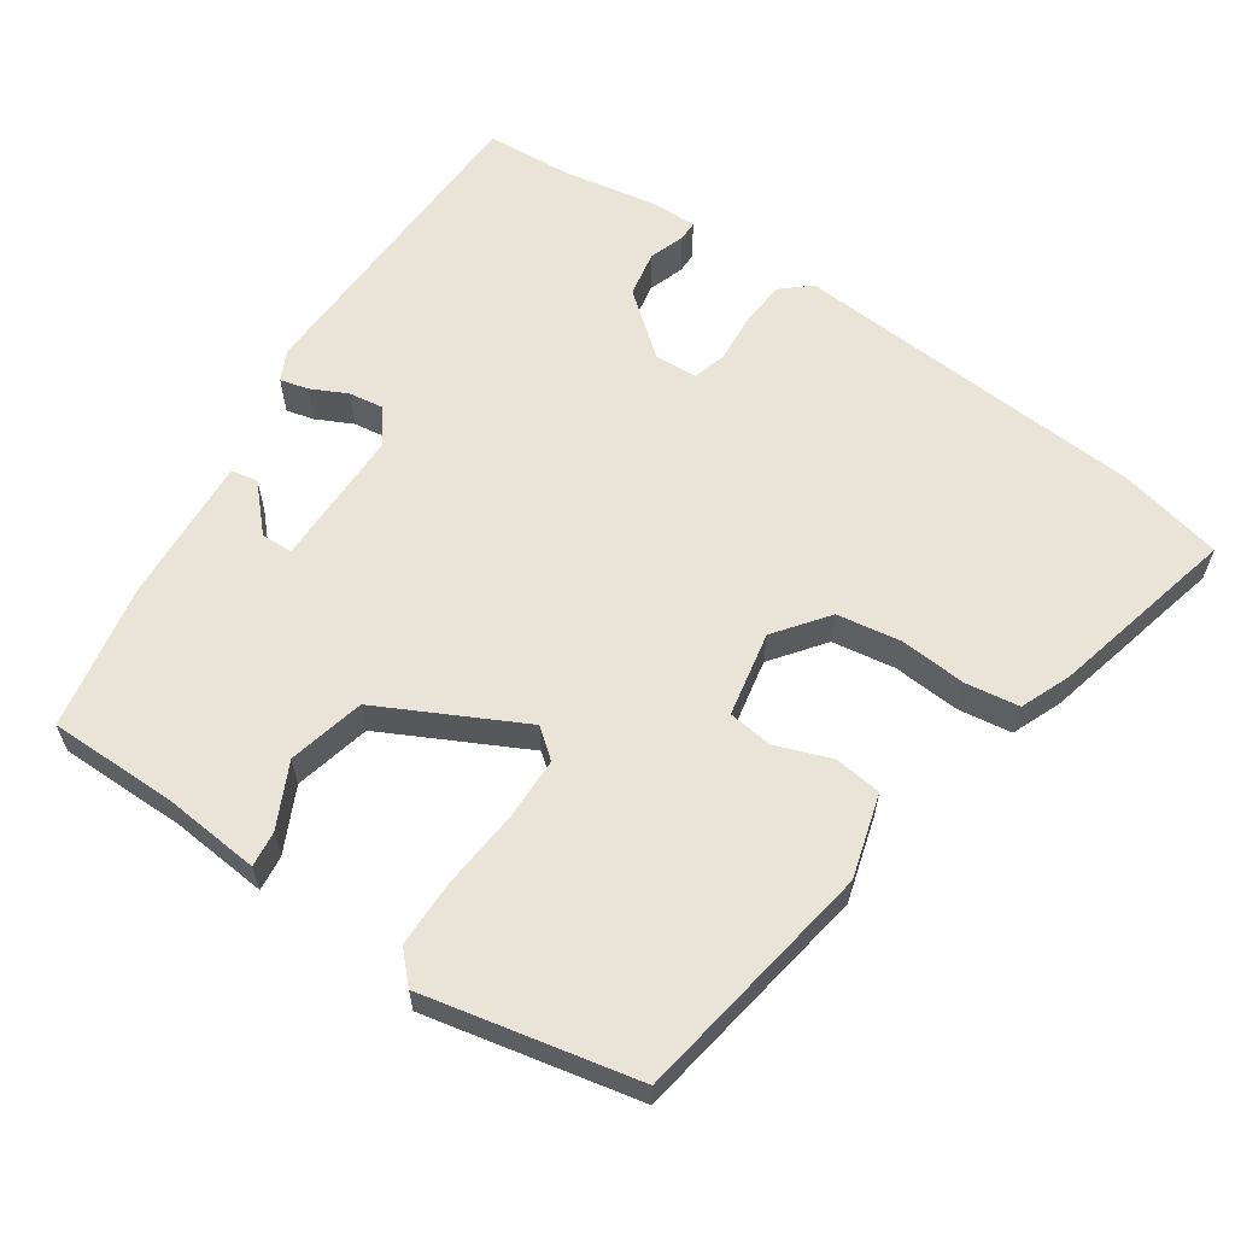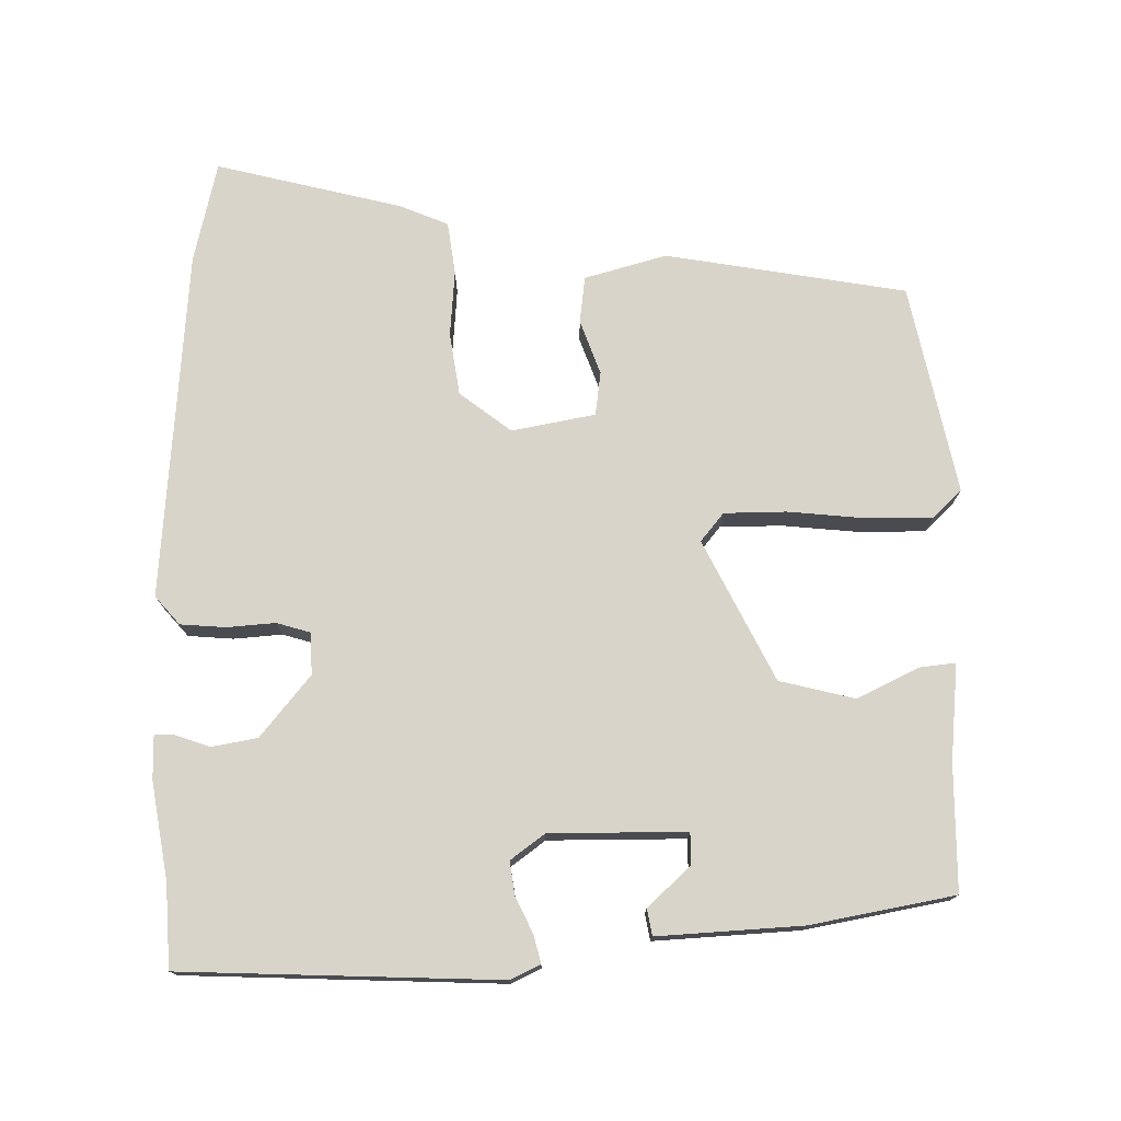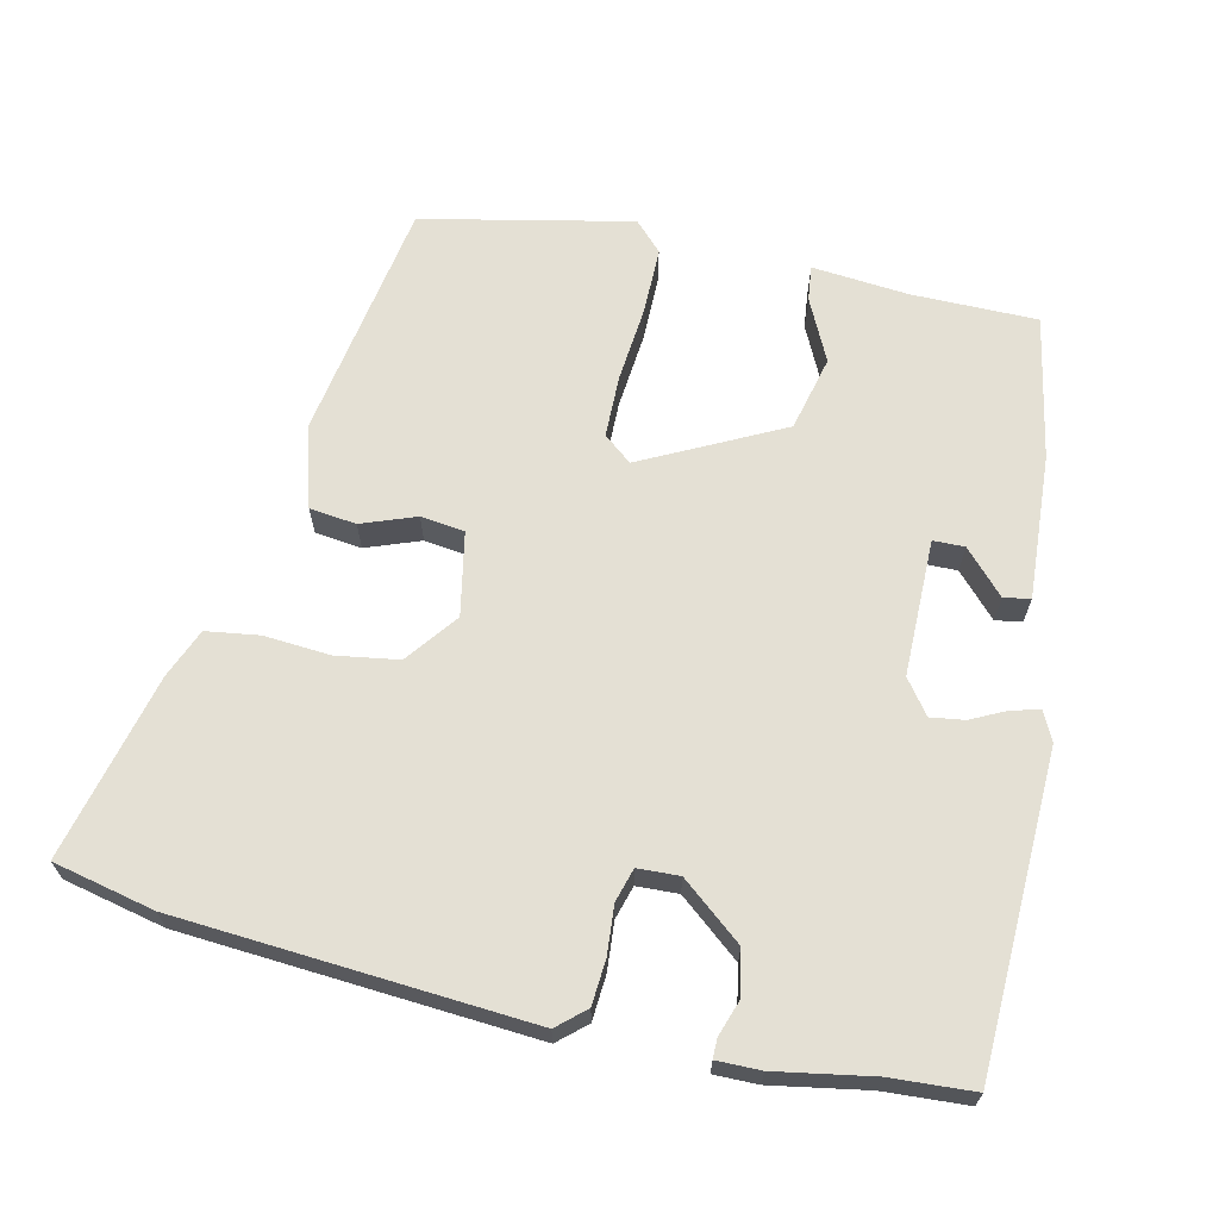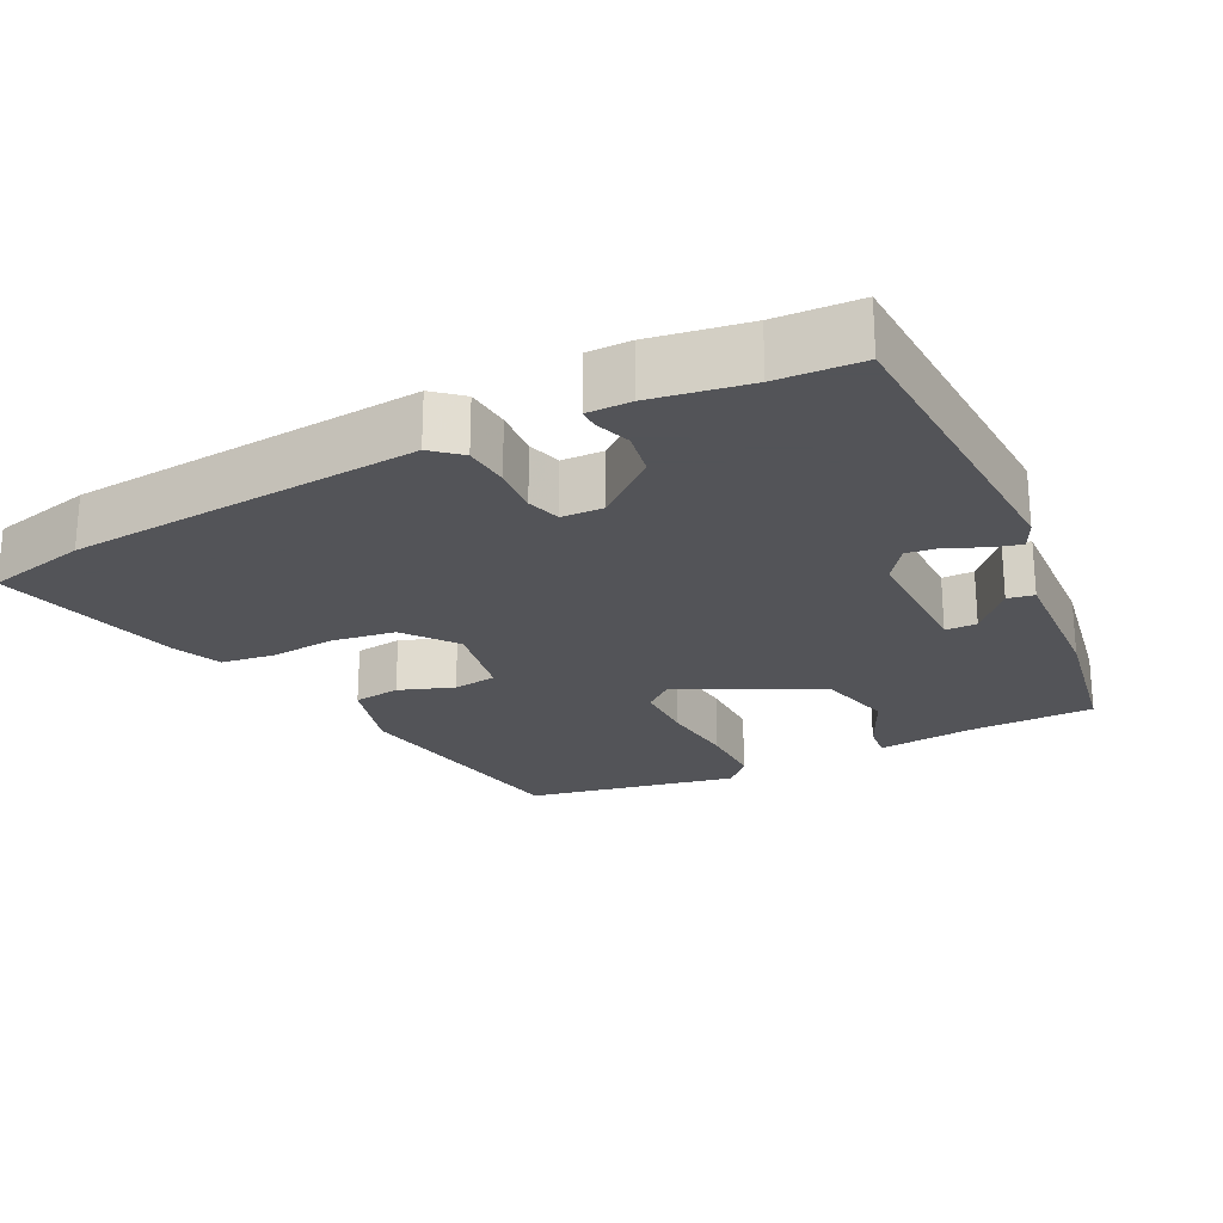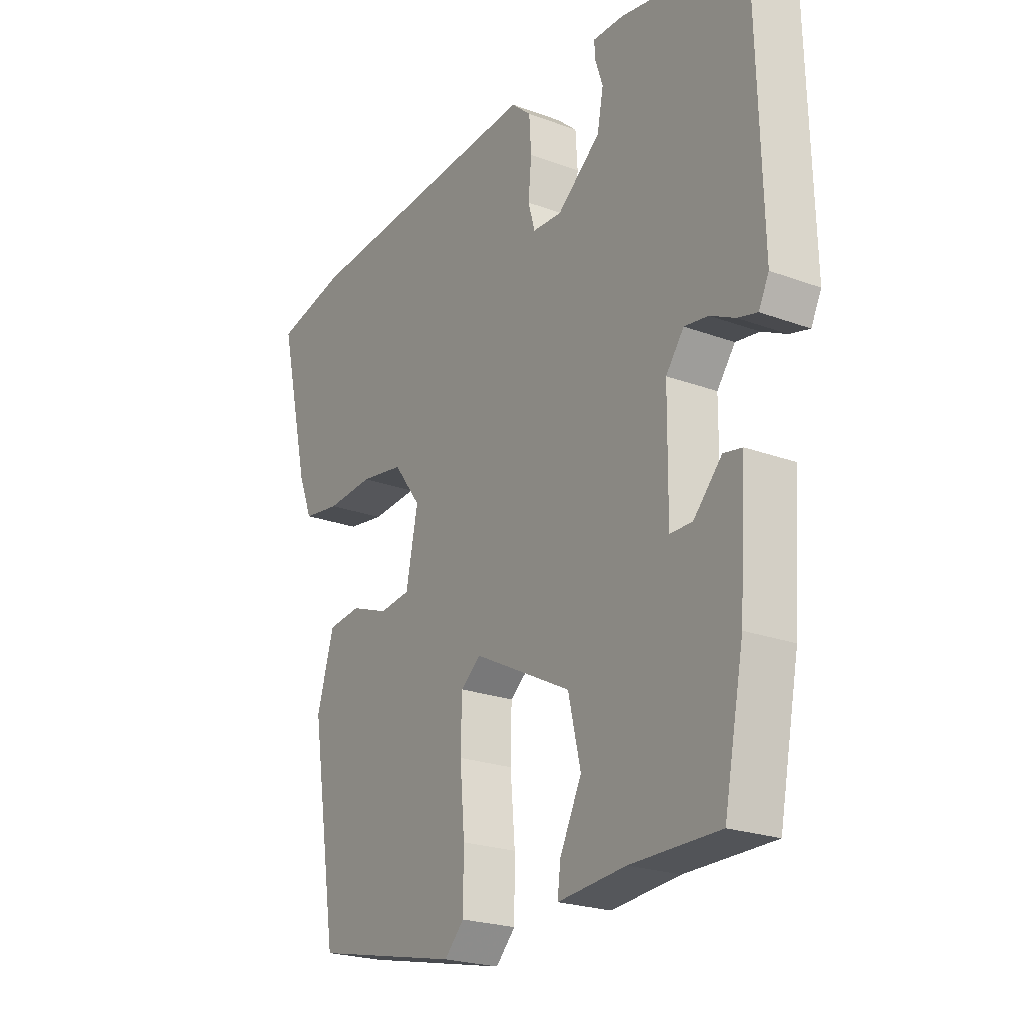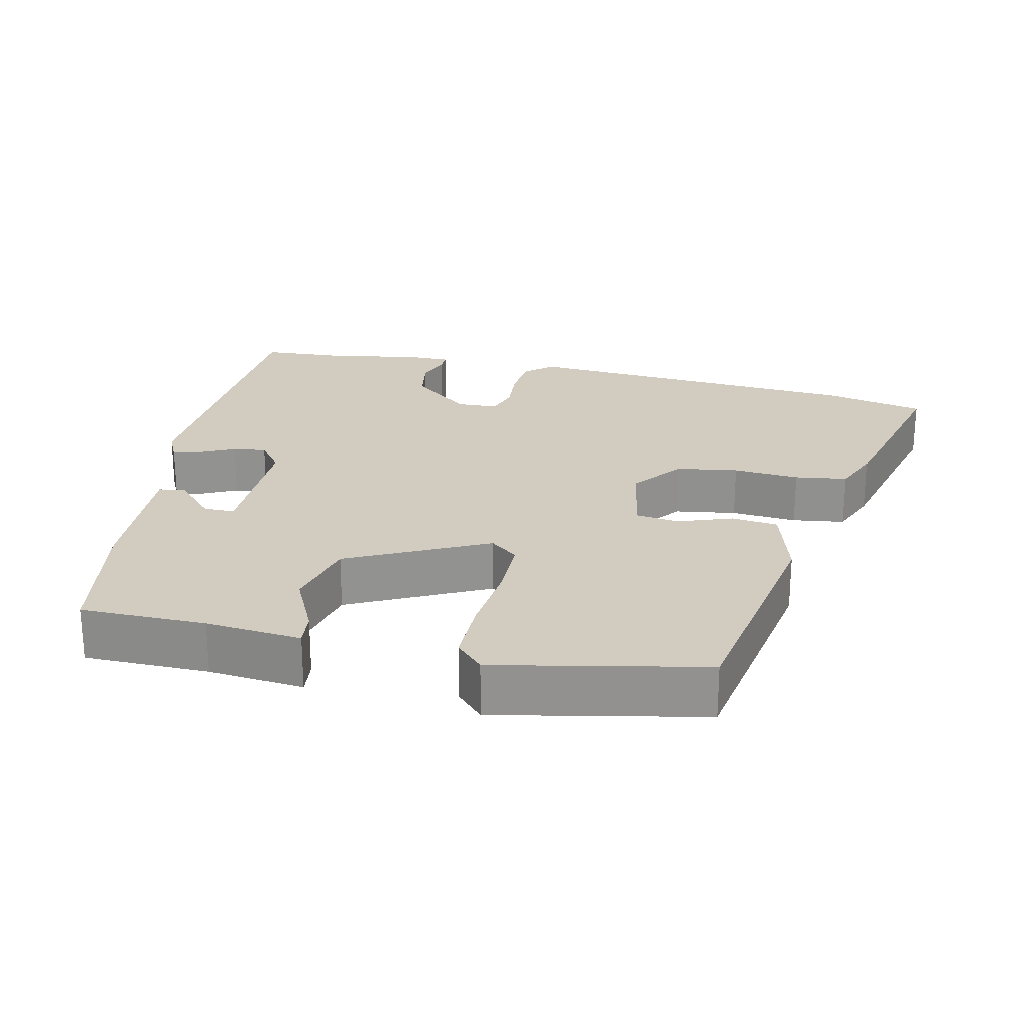
<metadata>
{"format":"obj","ext":"obj","renderer":"f3d","projection":"perspective","resolution":1024,"background":"white","views":[{"elev":61.1,"azim":-145.4,"up":"+Y"},{"elev":75.4,"azim":90.0,"up":"+Y"},{"elev":66.1,"azim":13.2,"up":"+Y"},{"elev":-23.4,"azim":27.6,"up":"+Y"},{"elev":-23.1,"azim":57.8,"up":"+Z"},{"elev":23.8,"azim":-166.6,"up":"+Y"}]}
</metadata>
<code>
v 0.415 0.07 -0.511
v 0.243 0.07 -0.51
v 0.111 0.07 -0.521
v 0.117 0.07 -0.473
v 0.159 0.07 -0.388
v 0.135 0.07 -0.285
v -0.055 0.07 -0.187
v -0.094 0.07 -0.218
v -0.096 0.07 -0.303
v -0.087 0.07 -0.408
v -0.088 0.07 -0.499
v -0.126 0.07 -0.538
v -0.412 0.07 -0.475
v -0.464 0.07 -0.145
v -0.431 0.07 -0.033
v -0.367 0.07 -0.026
v -0.293 0.07 -0.054
v -0.233 0.07 -0.047
v -0.21 0.07 0.067
v -0.263 0.07 0.138
v -0.348 0.07 0.152
v -0.439 0.07 0.146
v -0.511 0.07 0.157
v -0.538 0.07 0.224
v -0.598 0.07 0.479
v -0.459 0.07 0.509
v 0.021 0.07 0.539
v 0.059 0.07 0.505
v 0.063 0.07 0.443
v 0.057 0.07 0.377
v 0.07 0.07 0.331
v 0.127 0.07 0.328
v 0.211 0.07 0.395
v 0.223 0.07 0.457
v 0.207 0.07 0.505
v 0.207 0.07 0.532
v 0.267 0.07 0.531
v 0.398 0.07 0.507
v 0.512 0.07 0.499
v 0.523 0.07 0.065
v 0.503 0.07 0.025
v 0.465 0.07 0.035
v 0.417 0.07 0.059
v 0.371 0.07 0.066
v 0.336 0.07 0.02
v 0.334 0.07 -0.167
v 0.377 0.07 -0.168
v 0.432 0.07 -0.11
v 0.468 0.07 -0.117
v 0.454 0.07 -0.315
v 0.415 0 -0.511
v 0.243 0 -0.51
v 0.111 0 -0.521
v 0.117 0 -0.473
v 0.159 0 -0.388
v 0.135 0 -0.285
v -0.055 0 -0.187
v -0.094 0 -0.218
v -0.096 0 -0.303
v -0.087 0 -0.408
v -0.088 0 -0.499
v -0.126 0 -0.538
v -0.412 0 -0.475
v -0.464 0 -0.145
v -0.431 0 -0.033
v -0.367 0 -0.026
v -0.293 0 -0.054
v -0.233 0 -0.047
v -0.21 0 0.067
v -0.263 0 0.138
v -0.348 0 0.152
v -0.439 0 0.146
v -0.511 0 0.157
v -0.538 0 0.224
v -0.598 0 0.479
v -0.459 0 0.509
v 0.021 0 0.539
v 0.059 0 0.505
v 0.063 0 0.443
v 0.057 0 0.377
v 0.07 0 0.331
v 0.127 0 0.328
v 0.211 0 0.395
v 0.223 0 0.457
v 0.207 0 0.505
v 0.207 0 0.532
v 0.267 0 0.531
v 0.398 0 0.507
v 0.512 0 0.499
v 0.523 0 0.065
v 0.503 0 0.025
v 0.465 0 0.035
v 0.417 0 0.059
v 0.371 0 0.066
v 0.336 0 0.02
v 0.334 0 -0.167
v 0.377 0 -0.168
v 0.432 0 -0.11
v 0.468 0 -0.117
v 0.454 0 -0.315
f 47 48 49 50
f 46 47 50 1
f 40 41 42 43
f 38 39 40 43
f 38 43 44
f 37 38 44 45
f 34 35 36 37
f 33 34 37 45
f 27 28 29 30
f 25 26 27 30
f 25 30 31
f 24 25 31
f 21 22 23 24
f 20 21 24 31
f 19 20 31 32
f 14 15 16 17
f 14 17 18
f 13 14 18
f 12 13 18
f 9 10 11 12
f 8 9 12 18
f 7 8 18 19
f 2 3 4 5
f 46 1 2 5
f 46 5 6
f 32 33 45 46
f 19 32 46
f 6 7 19 46
f 100 99 98 97
f 51 100 97 96
f 93 92 91 90
f 93 90 89 88
f 94 93 88
f 95 94 88 87
f 87 86 85 84
f 95 87 84 83
f 80 79 78 77
f 80 77 76 75
f 81 80 75
f 81 75 74
f 74 73 72 71
f 81 74 71 70
f 82 81 70 69
f 67 66 65 64
f 68 67 64
f 68 64 63
f 68 63 62
f 62 61 60 59
f 68 62 59 58
f 69 68 58 57
f 55 54 53 52
f 55 52 51 96
f 56 55 96
f 96 95 83 82
f 96 82 69
f 96 69 57 56
f 1 51 52 2
f 2 52 53 3
f 3 53 54 4
f 4 54 55 5
f 5 55 56 6
f 6 56 57 7
f 7 57 58 8
f 8 58 59 9
f 9 59 60 10
f 10 60 61 11
f 11 61 62 12
f 12 62 63 13
f 13 63 64 14
f 14 64 65 15
f 15 65 66 16
f 16 66 67 17
f 17 67 68 18
f 18 68 69 19
f 19 69 70 20
f 20 70 71 21
f 21 71 72 22
f 22 72 73 23
f 23 73 74 24
f 24 74 75 25
f 25 75 76 26
f 26 76 77 27
f 27 77 78 28
f 28 78 79 29
f 29 79 80 30
f 30 80 81 31
f 31 81 82 32
f 32 82 83 33
f 33 83 84 34
f 34 84 85 35
f 35 85 86 36
f 36 86 87 37
f 37 87 88 38
f 38 88 89 39
f 39 89 90 40
f 40 90 91 41
f 41 91 92 42
f 42 92 93 43
f 43 93 94 44
f 44 94 95 45
f 45 95 96 46
f 46 96 97 47
f 47 97 98 48
f 48 98 99 49
f 49 99 100 50
f 50 100 51 1

</code>
